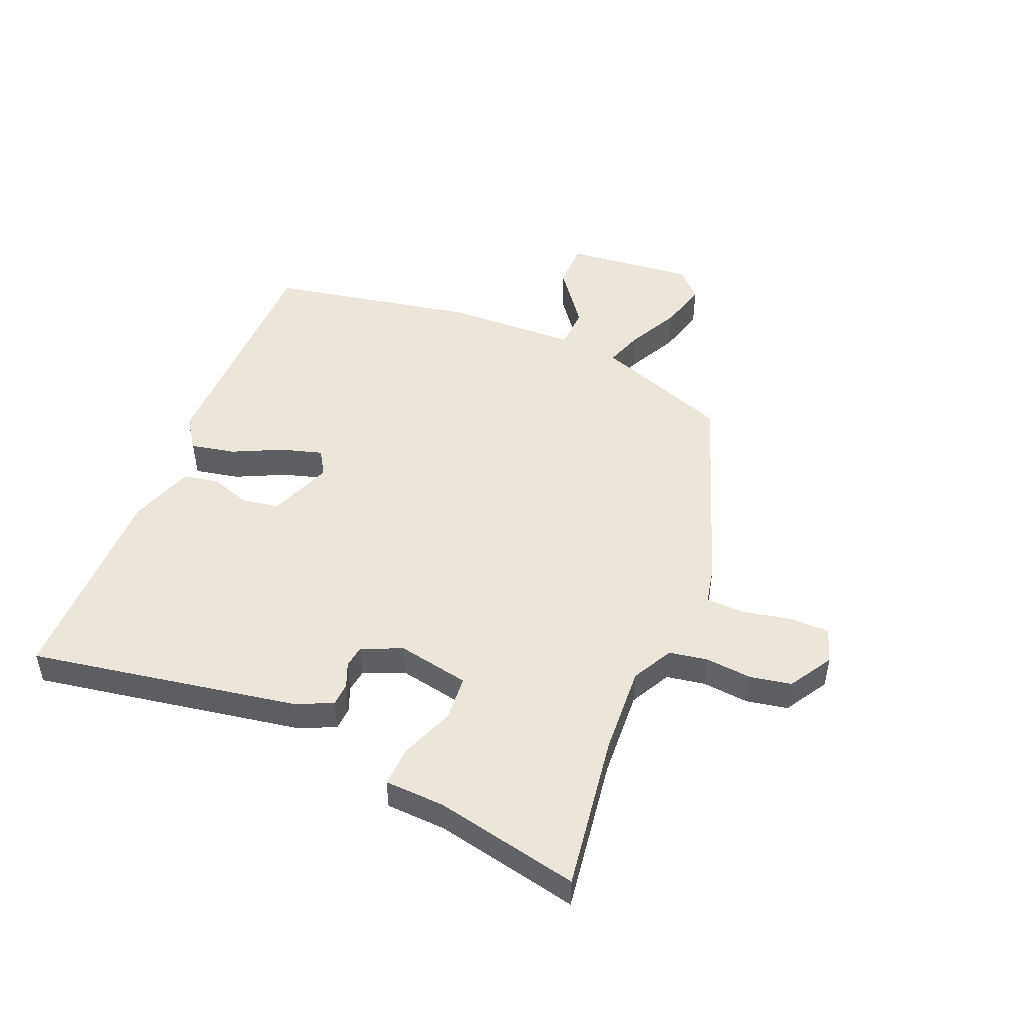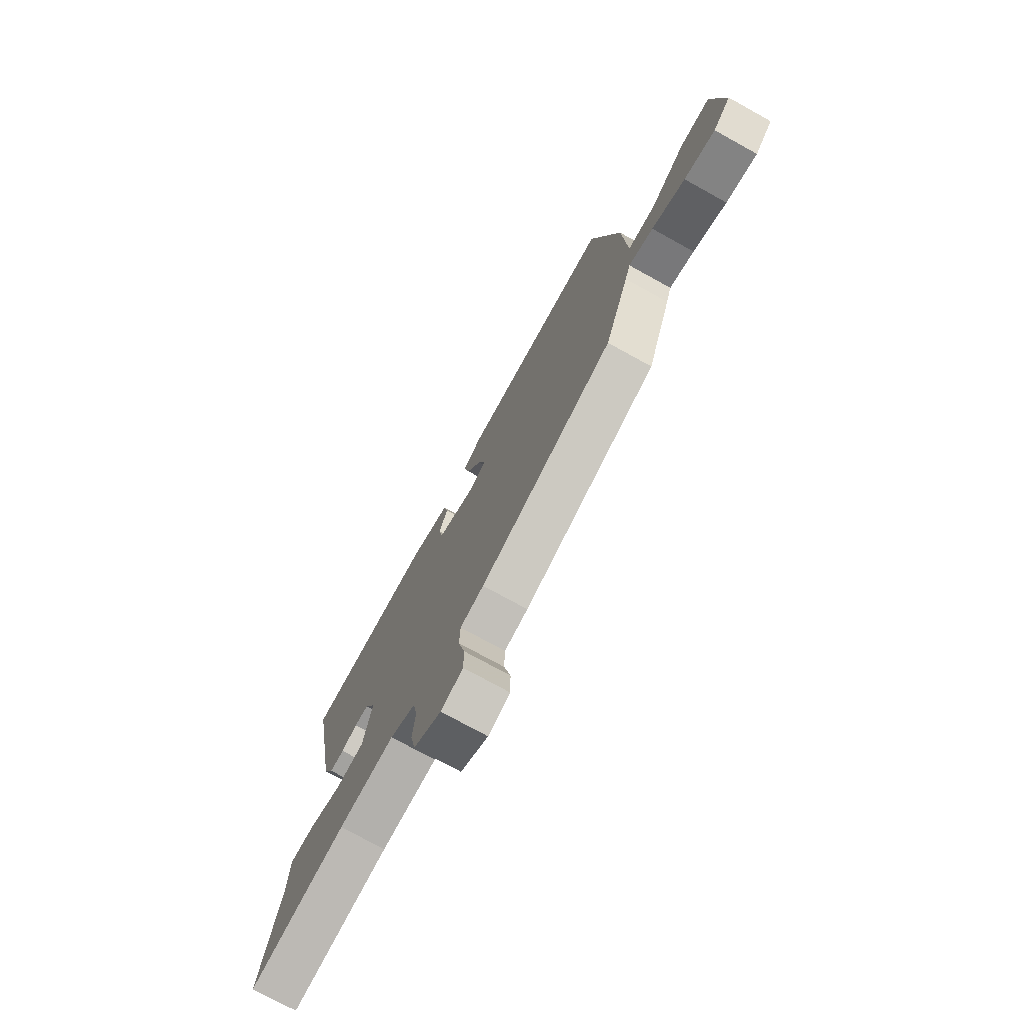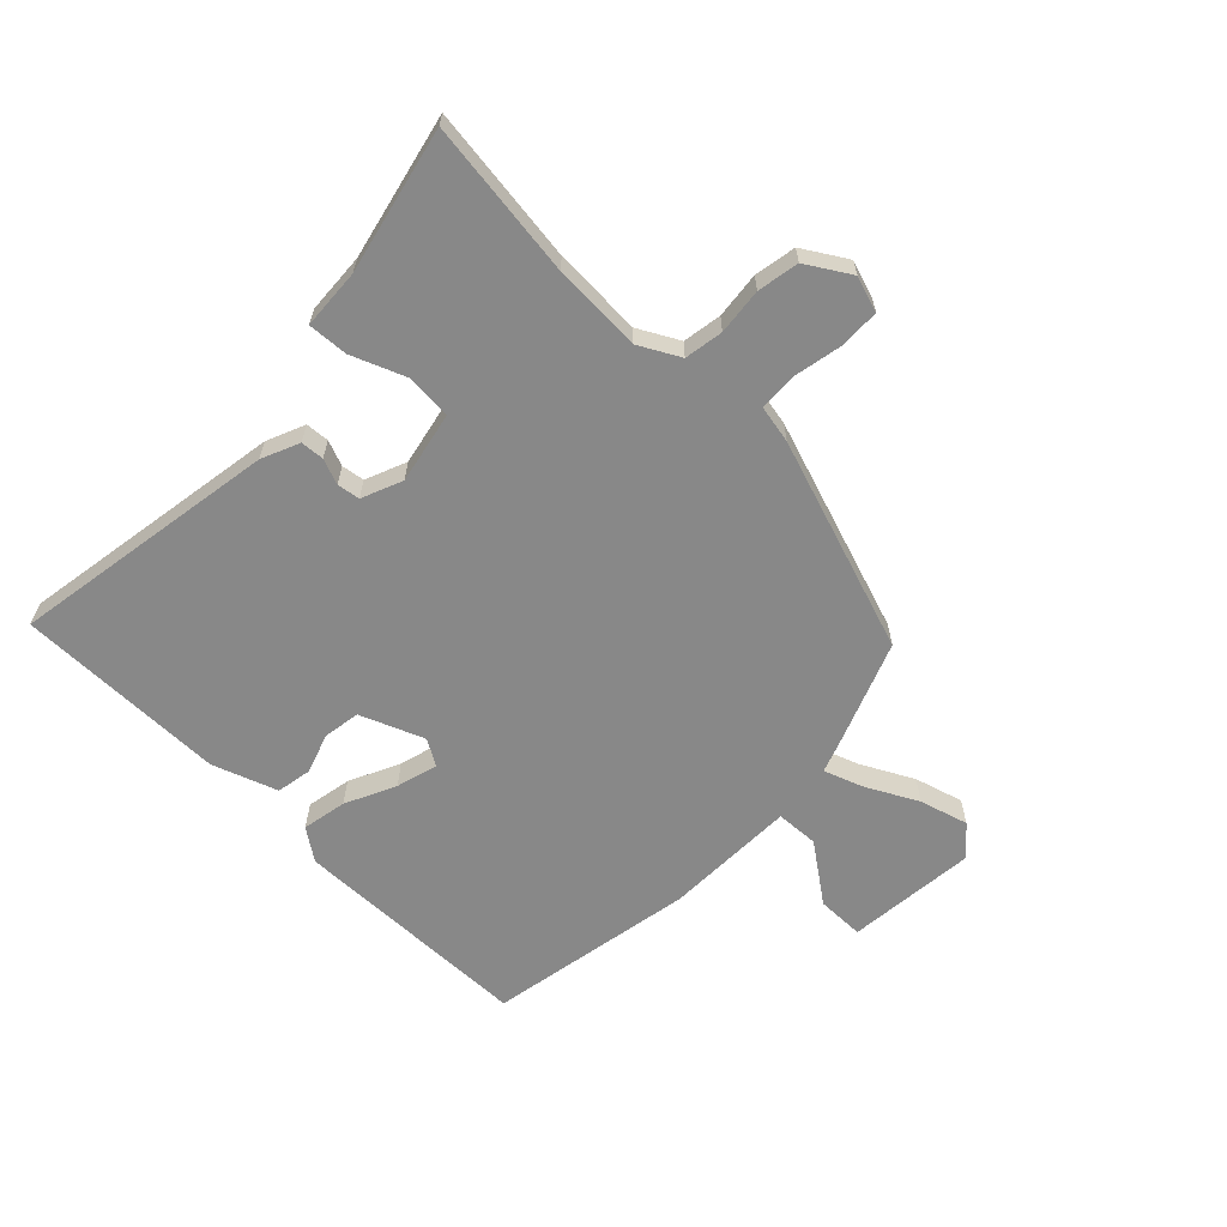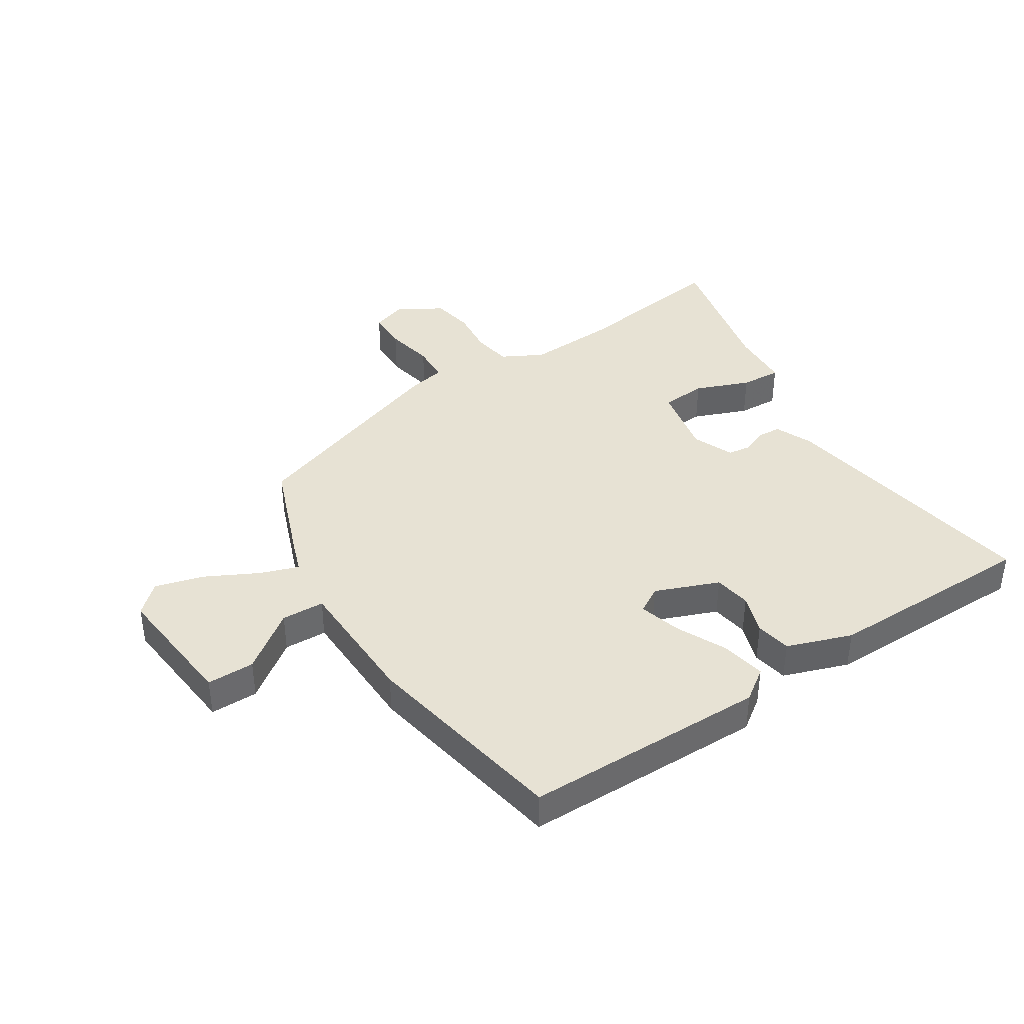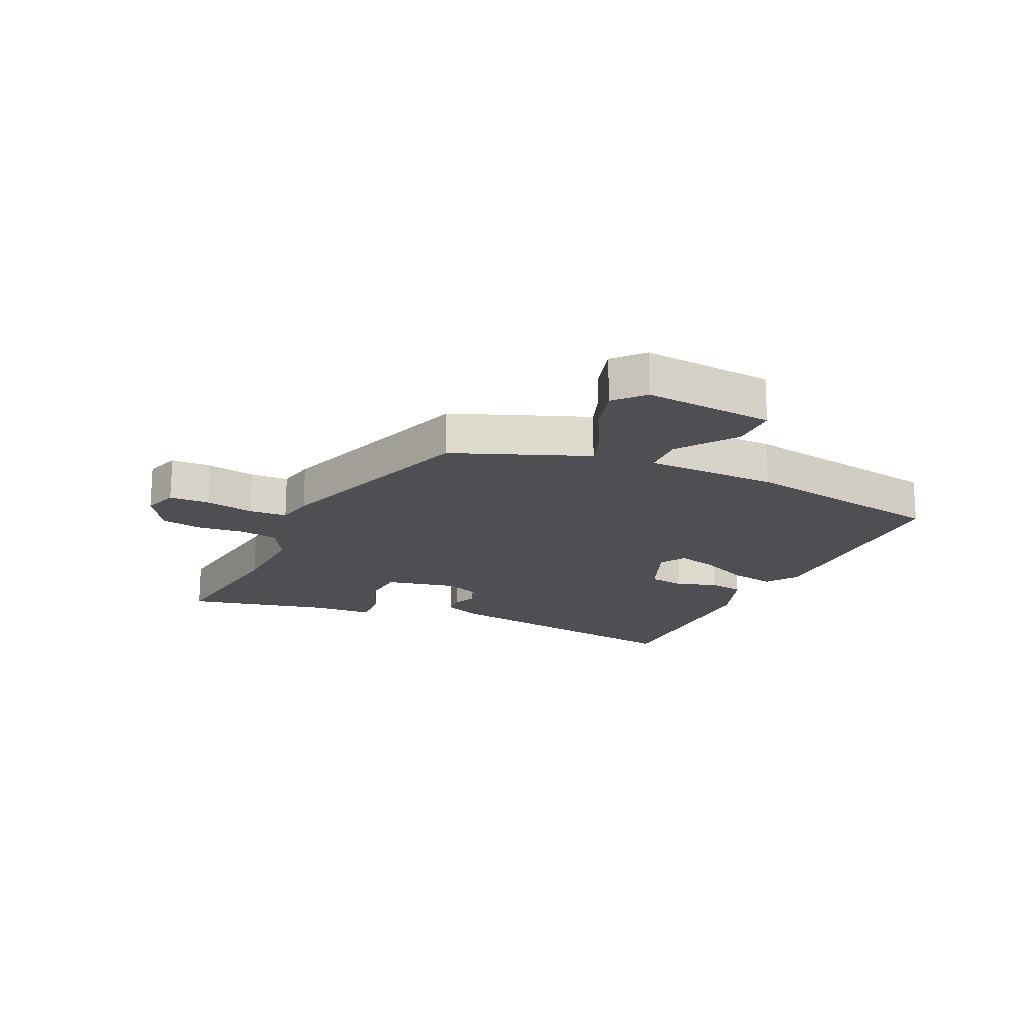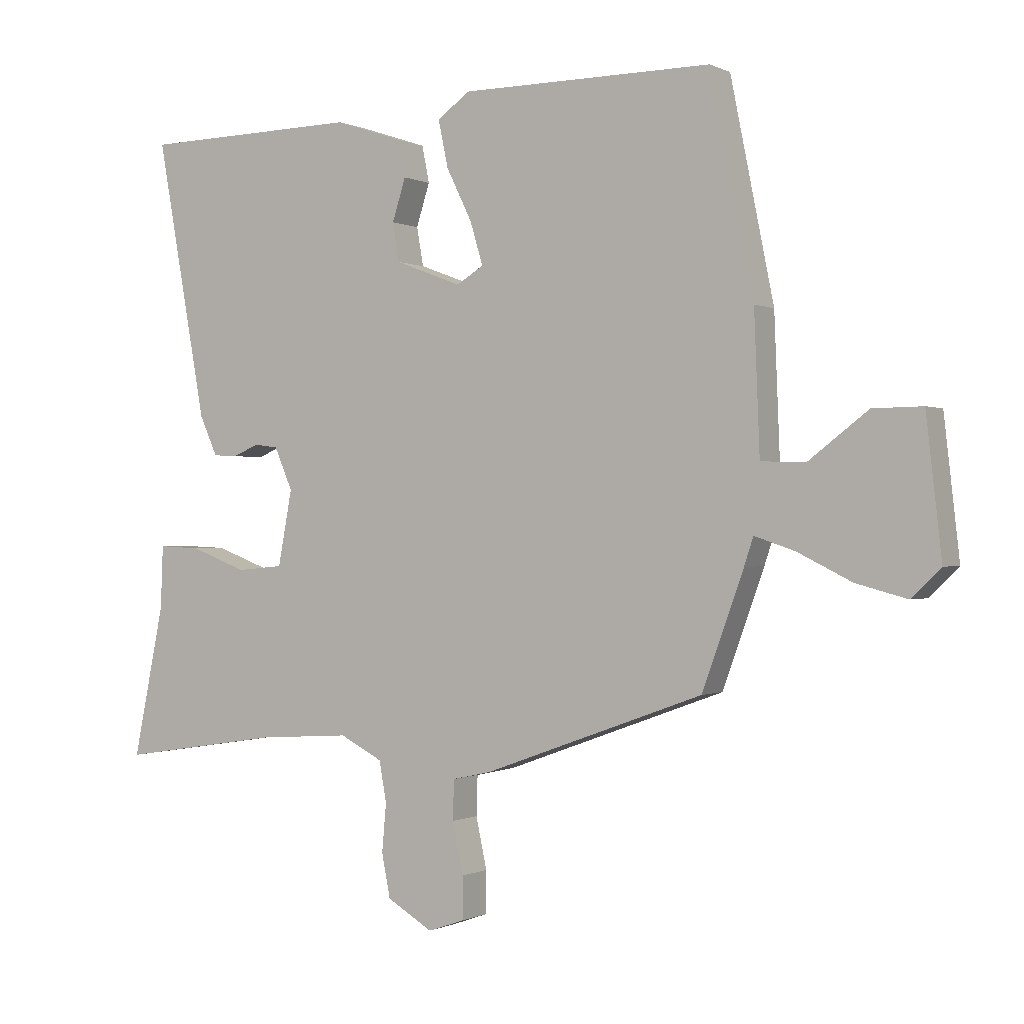
<metadata>
{"format":"obj","ext":"obj","renderer":"f3d","projection":"perspective","resolution":1024,"background":"white","views":[{"elev":48.4,"azim":113.1,"up":"+Y"},{"elev":-75.2,"azim":-118.9,"up":"+Z"},{"elev":-62.9,"azim":137.0,"up":"+Y"},{"elev":39.9,"azim":-31.9,"up":"+Y"},{"elev":-18.2,"azim":-113.4,"up":"+Y"},{"elev":-0.3,"azim":-149.4,"up":"+Z"}]}
</metadata>
<code>
v -0.473 0.07 0.542
v -0.06 0.07 0.54
v -0.007 0.07 0.501
v -0.023 0.07 0.425
v -0.065 0.07 0.34
v -0.086 0.07 0.27
v -0.042 0.07 0.243
v 0.067 0.07 0.284
v 0.078 0.07 0.347
v 0.056 0.07 0.416
v 0.068 0.07 0.476
v 0.179 0.07 0.513
v 0.539 0.07 0.506
v 0.456 0.07 0.05
v 0.427 0.07 -0.014
v 0.387 0.07 -0.016
v 0.344 0.07 0.002
v 0.305 0.07 -0.003
v 0.275 0.07 -0.072
v 0.298 0.07 -0.195
v 0.375 0.07 -0.202
v 0.468 0.07 -0.167
v 0.537 0.07 -0.164
v 0.541 0.07 -0.267
v 0.592 0.07 -0.514
v 0.325 0.07 -0.473
v 0.173 0.07 -0.463
v 0.103 0.07 -0.499
v 0.091 0.07 -0.565
v 0.098 0.07 -0.644
v 0.084 0.07 -0.715
v 0.009 0.07 -0.759
v -0.051 0.07 -0.738
v -0.051 0.07 -0.669
v -0.033 0.07 -0.586
v -0.035 0.07 -0.521
v -0.099 0.07 -0.507
v -0.46 0.07 -0.376
v -0.528 0.07 -0.189
v -0.543 0.07 -0.144
v -0.609 0.07 -0.166
v -0.698 0.07 -0.21
v -0.781 0.07 -0.232
v -0.829 0.07 -0.186
v -0.804 0.07 0.036
v -0.723 0.07 0.035
v -0.626 0.07 -0.039
v -0.553 0.07 -0.037
v -0.544 0.07 0.189
v -0.473 0 0.542
v -0.06 0 0.54
v -0.007 0 0.501
v -0.023 0 0.425
v -0.065 0 0.34
v -0.086 0 0.27
v -0.042 0 0.243
v 0.067 0 0.284
v 0.078 0 0.347
v 0.056 0 0.416
v 0.068 0 0.476
v 0.179 0 0.513
v 0.539 0 0.506
v 0.456 0 0.05
v 0.427 0 -0.014
v 0.387 0 -0.016
v 0.344 0 0.002
v 0.305 0 -0.003
v 0.275 0 -0.072
v 0.298 0 -0.195
v 0.375 0 -0.202
v 0.468 0 -0.167
v 0.537 0 -0.164
v 0.541 0 -0.267
v 0.592 0 -0.514
v 0.325 0 -0.473
v 0.173 0 -0.463
v 0.103 0 -0.499
v 0.091 0 -0.565
v 0.098 0 -0.644
v 0.084 0 -0.715
v 0.009 0 -0.759
v -0.051 0 -0.738
v -0.051 0 -0.669
v -0.033 0 -0.586
v -0.035 0 -0.521
v -0.099 0 -0.507
v -0.46 0 -0.376
v -0.528 0 -0.189
v -0.543 0 -0.144
v -0.609 0 -0.166
v -0.698 0 -0.21
v -0.781 0 -0.232
v -0.829 0 -0.186
v -0.804 0 0.036
v -0.723 0 0.035
v -0.626 0 -0.039
v -0.553 0 -0.037
v -0.544 0 0.189
f 3 4 5
f 2 3 5
f 1 2 5
f 49 1 5
f 48 49 5
f 45 46 47
f 44 45 47
f 43 44 47
f 42 43 47
f 41 42 47
f 40 41 47 48
f 39 40 48
f 38 39 48
f 37 38 48
f 36 37 48
f 33 34 35
f 32 33 35
f 31 32 35
f 30 31 35
f 29 30 35
f 28 29 35 36
f 27 28 36 48
f 24 25 26
f 24 26 27
f 23 24 27
f 22 23 27
f 21 22 27
f 20 21 27
f 19 20 27 48
f 15 16 17
f 14 15 17
f 13 14 17
f 12 13 17
f 11 12 17
f 10 11 17
f 9 10 17
f 8 9 17 18
f 18 19 48
f 8 18 48
f 7 8 48
f 48 5 6
f 6 7 48
f 54 53 52
f 54 52 51
f 54 51 50
f 54 50 98
f 54 98 97
f 96 95 94
f 96 94 93
f 96 93 92
f 96 92 91
f 96 91 90
f 97 96 90 89
f 97 89 88
f 97 88 87
f 97 87 86
f 97 86 85
f 84 83 82
f 84 82 81
f 84 81 80
f 84 80 79
f 84 79 78
f 85 84 78 77
f 97 85 77 76
f 75 74 73
f 76 75 73
f 76 73 72
f 76 72 71
f 76 71 70
f 76 70 69
f 97 76 69 68
f 66 65 64
f 66 64 63
f 66 63 62
f 66 62 61
f 66 61 60
f 66 60 59
f 66 59 58
f 67 66 58 57
f 97 68 67
f 97 67 57
f 97 57 56
f 55 54 97
f 97 56 55
f 1 50 51 2
f 2 51 52 3
f 3 52 53 4
f 4 53 54 5
f 5 54 55 6
f 6 55 56 7
f 7 56 57 8
f 8 57 58 9
f 9 58 59 10
f 10 59 60 11
f 11 60 61 12
f 12 61 62 13
f 13 62 63 14
f 14 63 64 15
f 15 64 65 16
f 16 65 66 17
f 17 66 67 18
f 18 67 68 19
f 19 68 69 20
f 20 69 70 21
f 21 70 71 22
f 22 71 72 23
f 23 72 73 24
f 24 73 74 25
f 25 74 75 26
f 26 75 76 27
f 27 76 77 28
f 28 77 78 29
f 29 78 79 30
f 30 79 80 31
f 31 80 81 32
f 32 81 82 33
f 33 82 83 34
f 34 83 84 35
f 35 84 85 36
f 36 85 86 37
f 37 86 87 38
f 38 87 88 39
f 39 88 89 40
f 40 89 90 41
f 41 90 91 42
f 42 91 92 43
f 43 92 93 44
f 44 93 94 45
f 45 94 95 46
f 46 95 96 47
f 47 96 97 48
f 48 97 98 49
f 49 98 50 1

</code>
